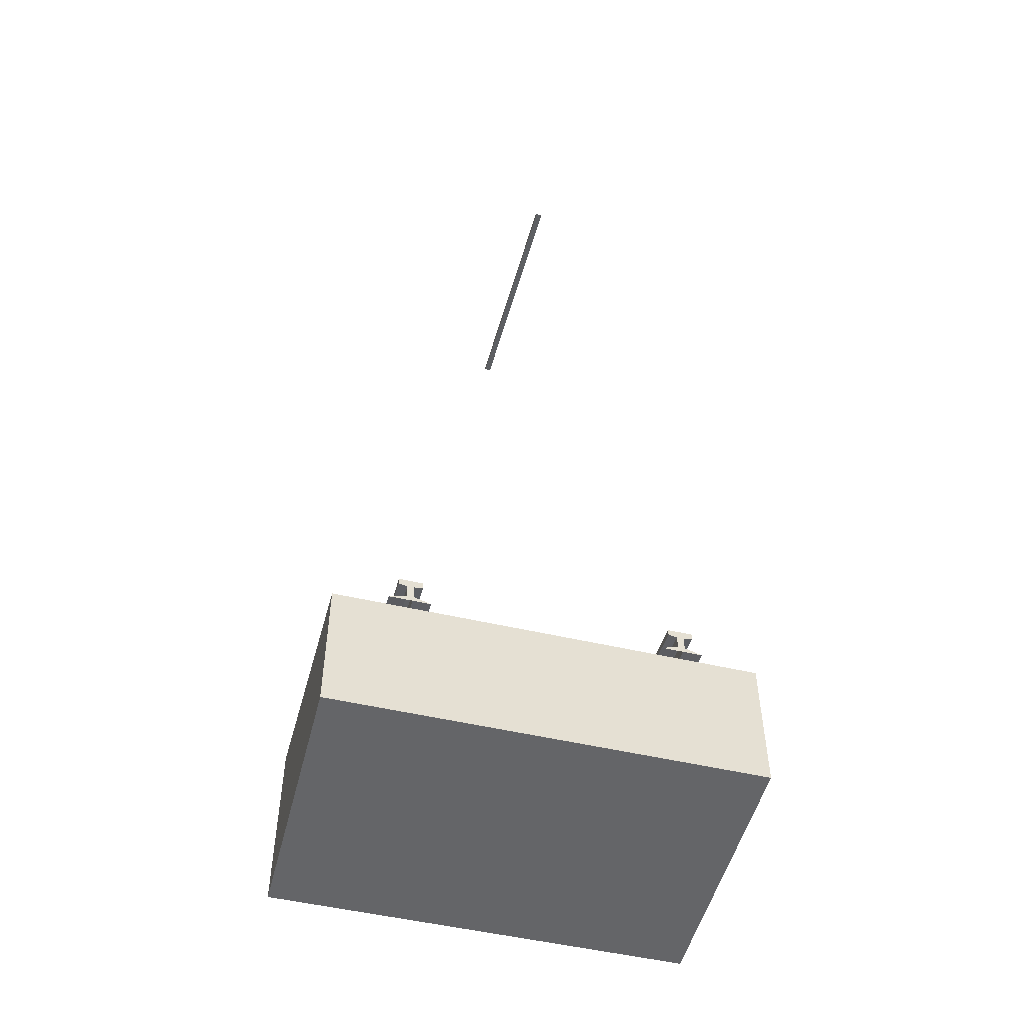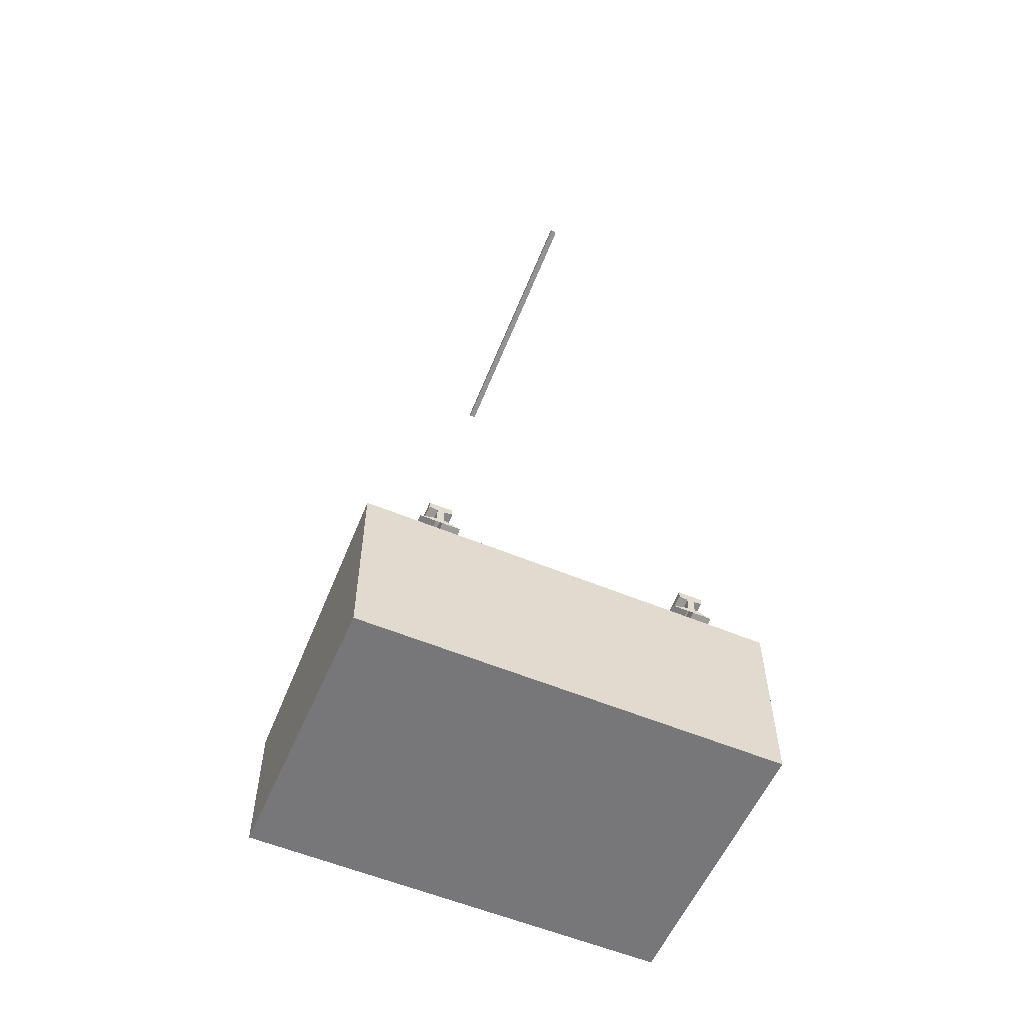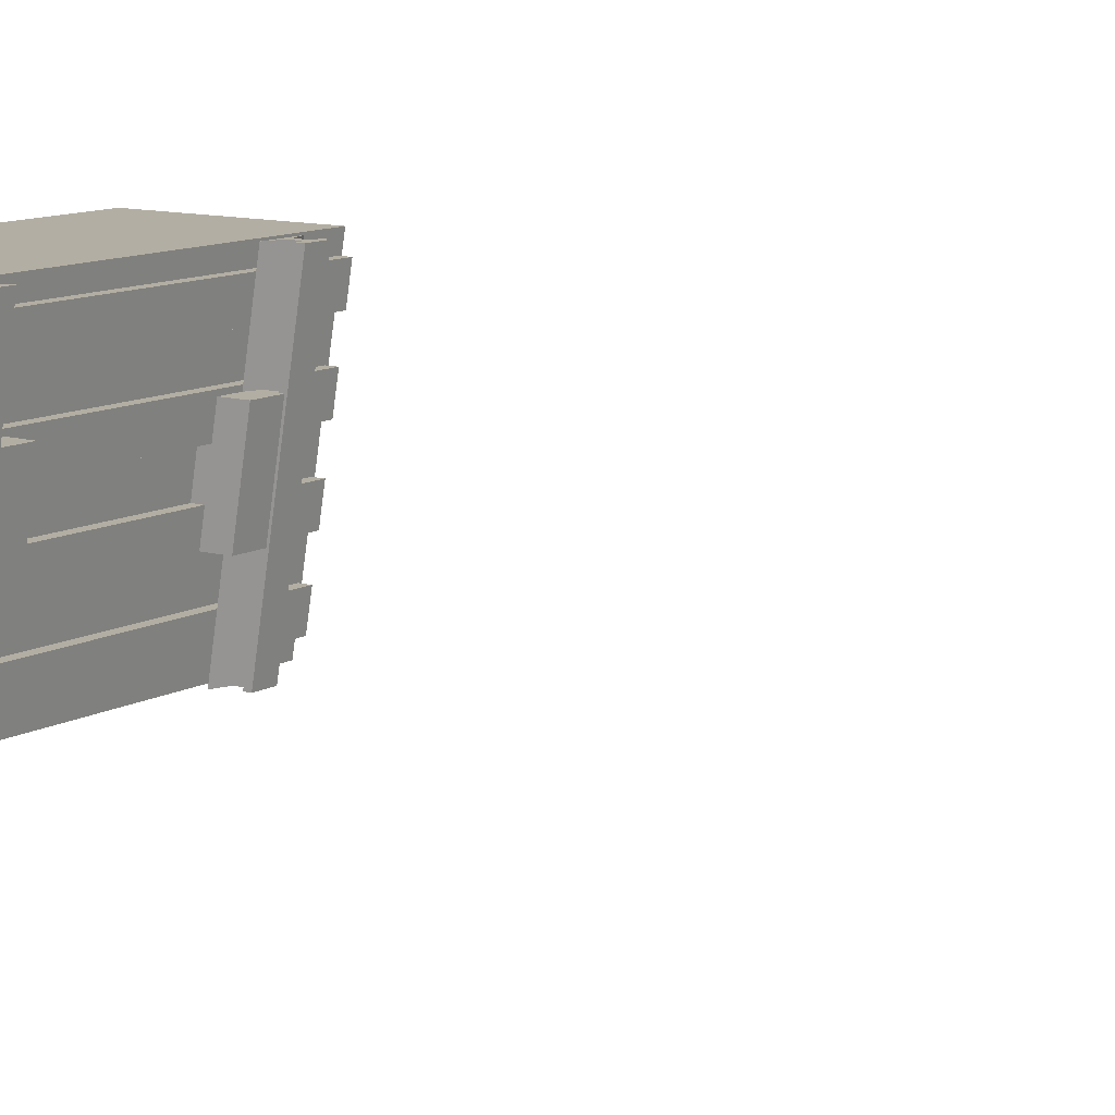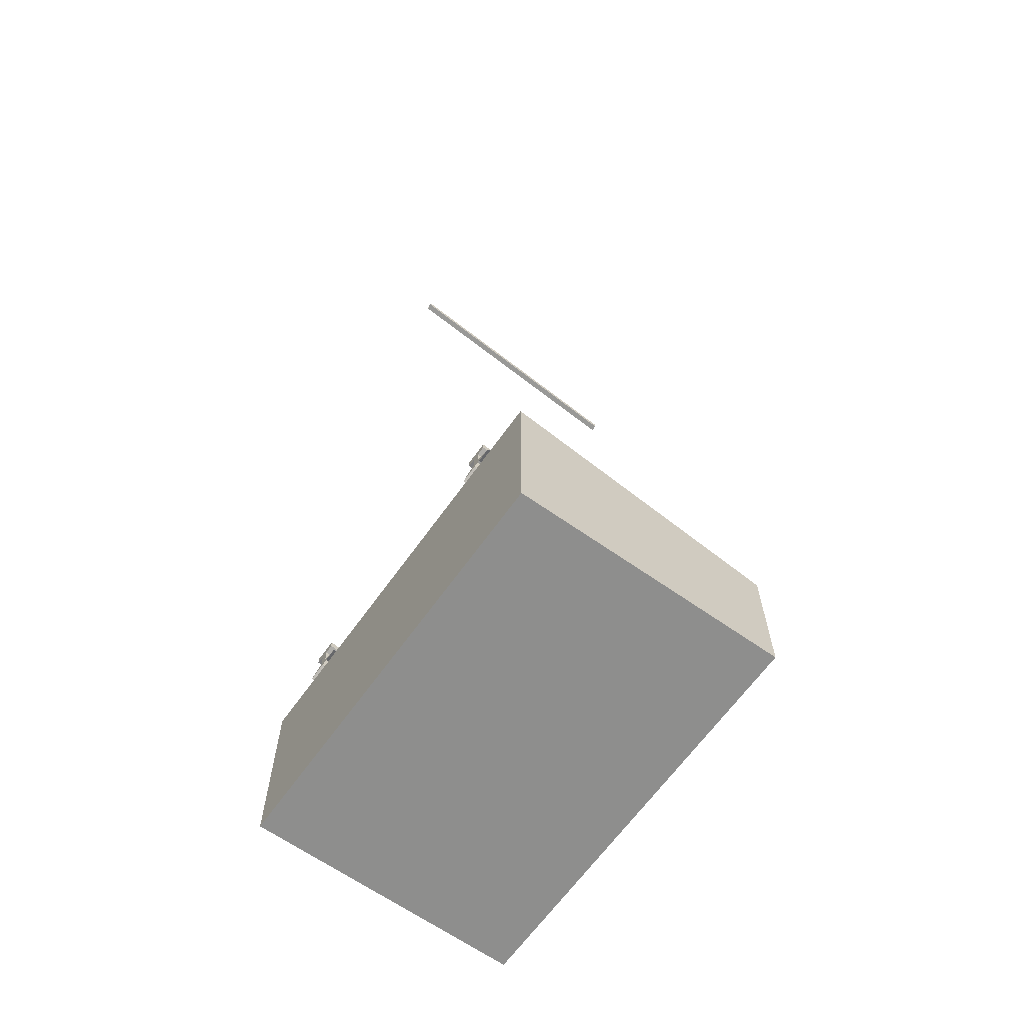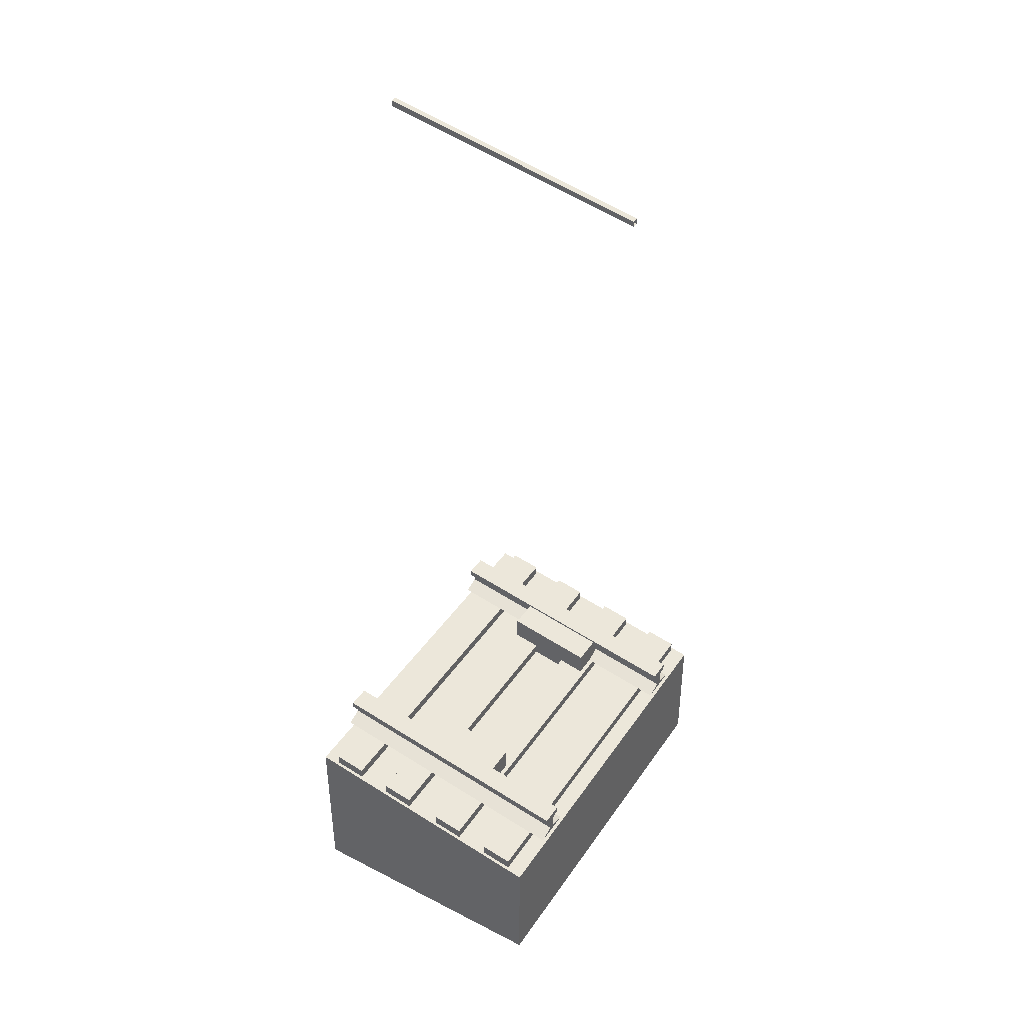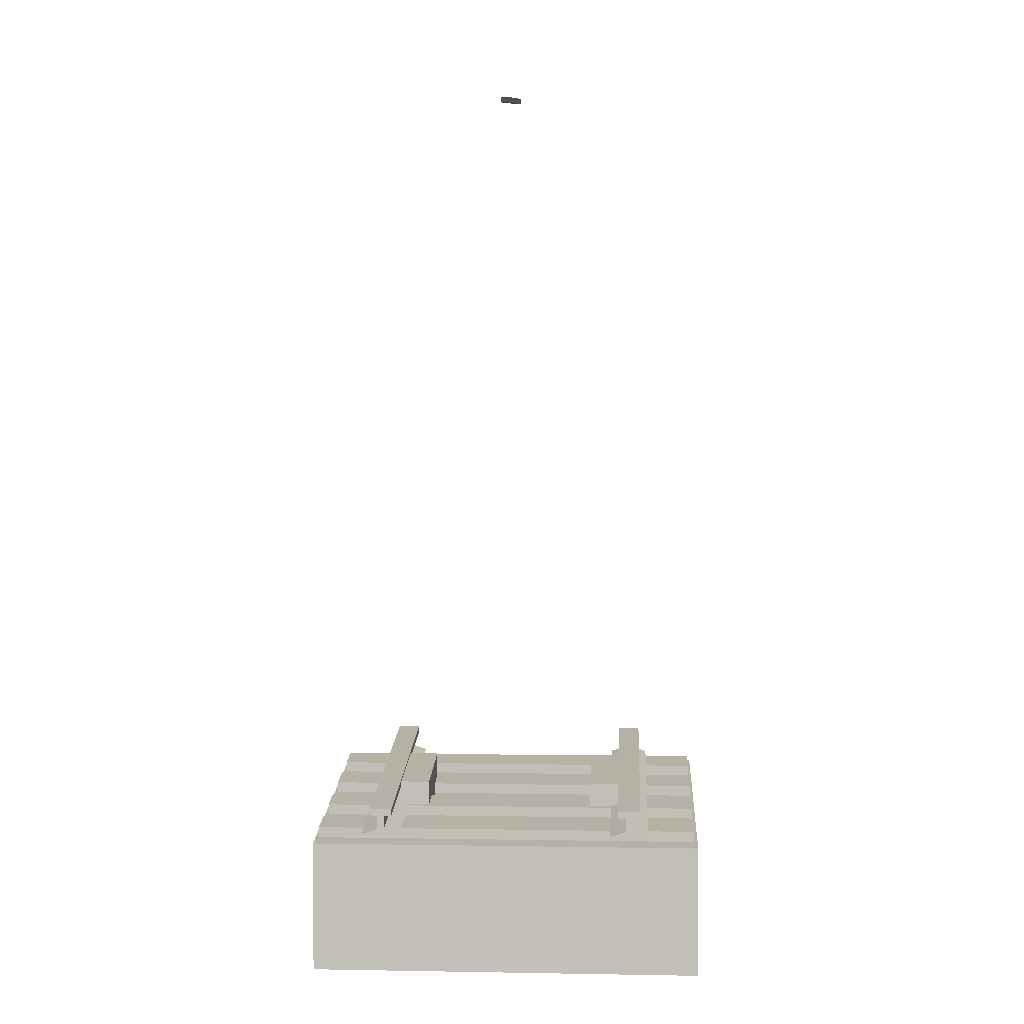
<metadata>
{"format":"obj","ext":"obj","renderer":"f3d","projection":"perspective","resolution":1024,"background":"white","views":[{"elev":-51.5,"azim":165.8,"up":"+Y"},{"elev":-57.2,"azim":-23.3,"up":"+Y"},{"elev":10.9,"azim":125.7,"up":"+Z"},{"elev":-64.8,"azim":54.6,"up":"+Y"},{"elev":42.9,"azim":121.5,"up":"+Y"},{"elev":2.5,"azim":-176.6,"up":"+Y"}]}
</metadata>
<code>
v 0.7538 0 -0.5
v 0.7538 0 0.5
v 0.7538 0.1667 0.5
v -0.7538 0 -0.5
v -0.7538 0 0.5
v -0.7538 0.1667 0.5
v 0.3292 0.08003 0.1716
v 0.3292 0.2441 0.1716
v 0.3292 0.02283 -0.1716
v 0.3292 0.1869 -0.1716
v 0.4623 0.08003 0.1716
v 0.4623 0.2441 0.1716
v 0.4623 0.02283 -0.1716
v 0.4623 0.1869 -0.1716
v 0.4123 0.2067 0.5
v 0.4123 0.04 -0.5
v 0.5605 0.04 -0.5
v 0.5605 0.2067 0.5
v 0.4741 0.2267 0.5
v 0.4741 0.06 -0.5
v 0.4988 0.06 -0.5
v 0.4988 0.2267 0.5
v 0.4741 0.2767 0.5
v 0.4741 0.11 -0.5
v 0.4988 0.11 -0.5
v 0.4988 0.2767 0.5
v 0.5296 0.115 -0.5
v 0.5296 0.2817 0.5
v 0.4432 0.2817 0.5
v 0.4432 0.115 -0.5
v 0.5296 0.14 -0.5
v 0.5296 0.3067 0.5
v 0.4432 0.3067 0.5
v 0.4432 0.14 -0.5
v 0.7412 0.1458 0.435
v -0.7412 0.1458 0.435
v -0.7412 0.1258 0.315
v 0.7412 0.1258 0.315
v 0.7412 0.1958 0.435
v -0.7412 0.1958 0.435
v -0.7412 0.1758 0.315
v 0.7412 0.1758 0.315
v -0.01173 3.046 0.5
v -0.01173 2.879 -0.5
v -0.01173 3.067 0.5
v -0.01173 2.901 -0.5
v 0.01173 2.879 -0.5
v 0.01173 3.046 0.5
v 0.01173 2.901 -0.5
v 0.01173 3.067 0.5
v -0.4123 0.04 -0.5
v -0.4123 0.2067 0.5
v -0.5605 0.2067 0.5
v -0.5605 0.04 -0.5
v -0.4741 0.06 -0.5
v -0.4741 0.2267 0.5
v -0.4988 0.2267 0.5
v -0.4988 0.06 -0.5
v -0.4741 0.11 -0.5
v -0.4741 0.2767 0.5
v -0.4988 0.2767 0.5
v -0.4988 0.11 -0.5
v -0.5296 0.2817 0.5
v -0.5296 0.115 -0.5
v -0.4432 0.115 -0.5
v -0.4432 0.2817 0.5
v -0.5296 0.3067 0.5
v -0.5296 0.14 -0.5
v -0.4432 0.14 -0.5
v -0.4432 0.3067 0.5
v -0.7412 0.000834 -0.435
v 0.7412 0.000834 -0.435
v 0.7412 0.02083 -0.315
v -0.7412 0.02083 -0.315
v -0.7412 0.05083 -0.435
v 0.7412 0.05083 -0.435
v 0.7412 0.07083 -0.315
v -0.7412 0.07083 -0.315
v 0.7412 0.1046 0.1879
v -0.7412 0.1046 0.1879
v -0.7412 0.08464 0.06786
v 0.7412 0.08464 0.06786
v 0.7412 0.1546 0.1879
v -0.7412 0.1546 0.1879
v -0.7412 0.1346 0.06786
v 0.7412 0.1346 0.06786
v -0.7412 0.04202 -0.1879
v 0.7412 0.04202 -0.1879
v 0.7412 0.06202 -0.06786
v -0.7412 0.06202 -0.06786
v -0.7412 0.09202 -0.1879
v 0.7412 0.09202 -0.1879
v 0.7412 0.112 -0.06786
v -0.7412 0.112 -0.06786
v -0.3292 0.08003 0.1716
v -0.3292 0.2441 0.1716
v -0.3292 0.02283 -0.1716
v -0.3292 0.1869 -0.1716
v -0.4623 0.08003 0.1716
v -0.4623 0.2441 0.1716
v -0.4623 0.02283 -0.1716
v -0.4623 0.1869 -0.1716
v 0.7538 -0.5 0.5
v 0.7538 -0.5 -0.5
v -0.7538 -0.5 0.5
v -0.7538 -0.5 -0.5
g vst_64_Cube.001_SlopeRailMaterial.001
f 8 10 9 7
f 10 14 13 9
f 12 8 7 11
f 12 14 10 8
f 22 21 25 26
f 15 19 20 16
f 16 20 21 17
f 17 21 22 18
f 19 15 18 22
f 26 23 19 22
f 19 23 24 20
f 21 20 24 25
f 26 25 27 28
f 24 23 29 30
f 28 27 31 32
f 30 29 33 34
f 31 34 33 32
f 23 26 28 32 33 29
f 24 30 34 31 27 25
f 39 42 41 40
f 35 39 40 36
f 36 40 41 37
f 37 41 42 38
f 39 35 38 42
f 43 45 46 44
f 47 49 50 48
f 43 44 47 48
f 45 50 49 46
f 58 57 61 62
f 51 55 56 52
f 52 56 57 53
f 53 57 58 54
f 55 51 54 58
f 62 59 55 58
f 55 59 60 56
f 57 56 60 61
f 62 61 63 64
f 60 59 65 66
f 64 63 67 68
f 66 65 69 70
f 67 70 69 68
f 59 62 64 68 69 65
f 60 66 70 67 63 61
f 75 78 77 76
f 71 75 76 72
f 72 76 77 73
f 73 77 78 74
f 75 71 74 78
f 83 86 85 84
f 79 83 84 80
f 80 84 85 81
f 81 85 86 82
f 83 79 82 86
f 91 94 93 92
f 87 91 92 88
f 88 92 93 89
f 89 93 94 90
f 91 87 90 94
f 96 95 97 98
f 98 97 101 102
f 100 99 95 96
f 100 96 98 102
g vst_64_Cube.001_SlopeGravelMaterial.001
f 3 6 5 2
f 4 1 104 106
f 1 3 2
f 6 4 5
f 4 6 3 1
f 104 103 105 106
f 5 4 106 105
f 2 5 105 103
f 1 2 103 104

</code>
